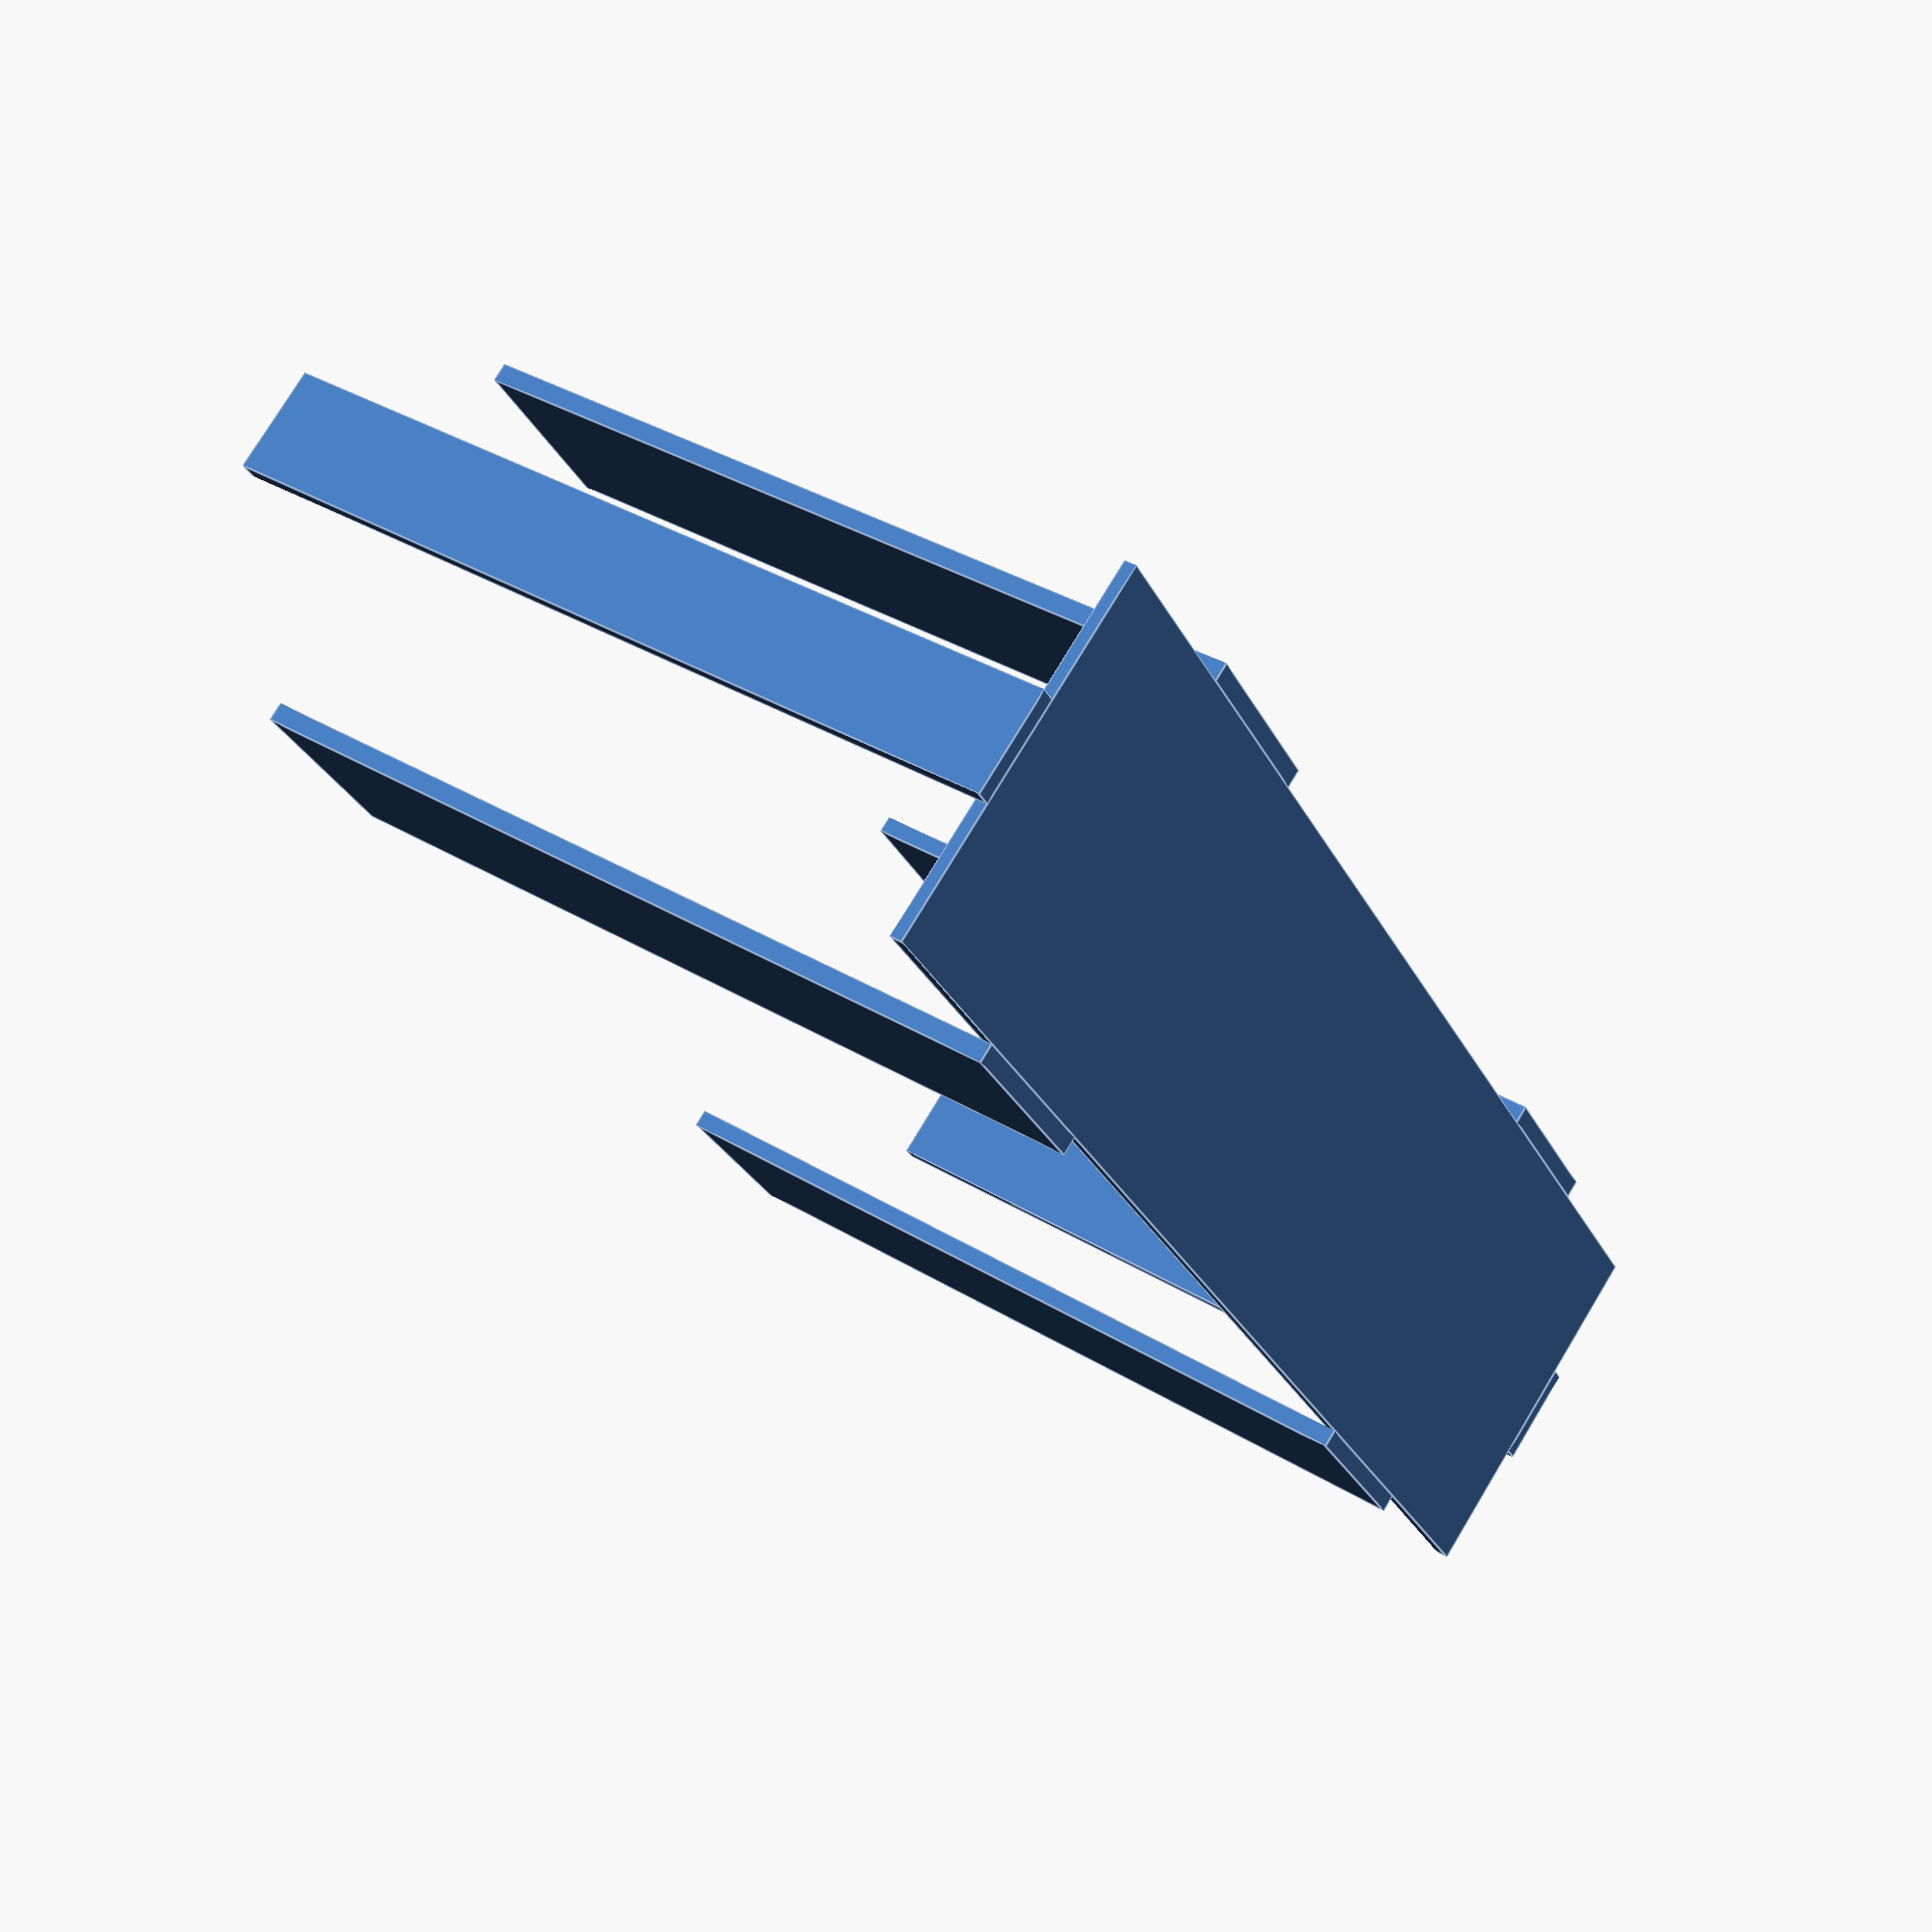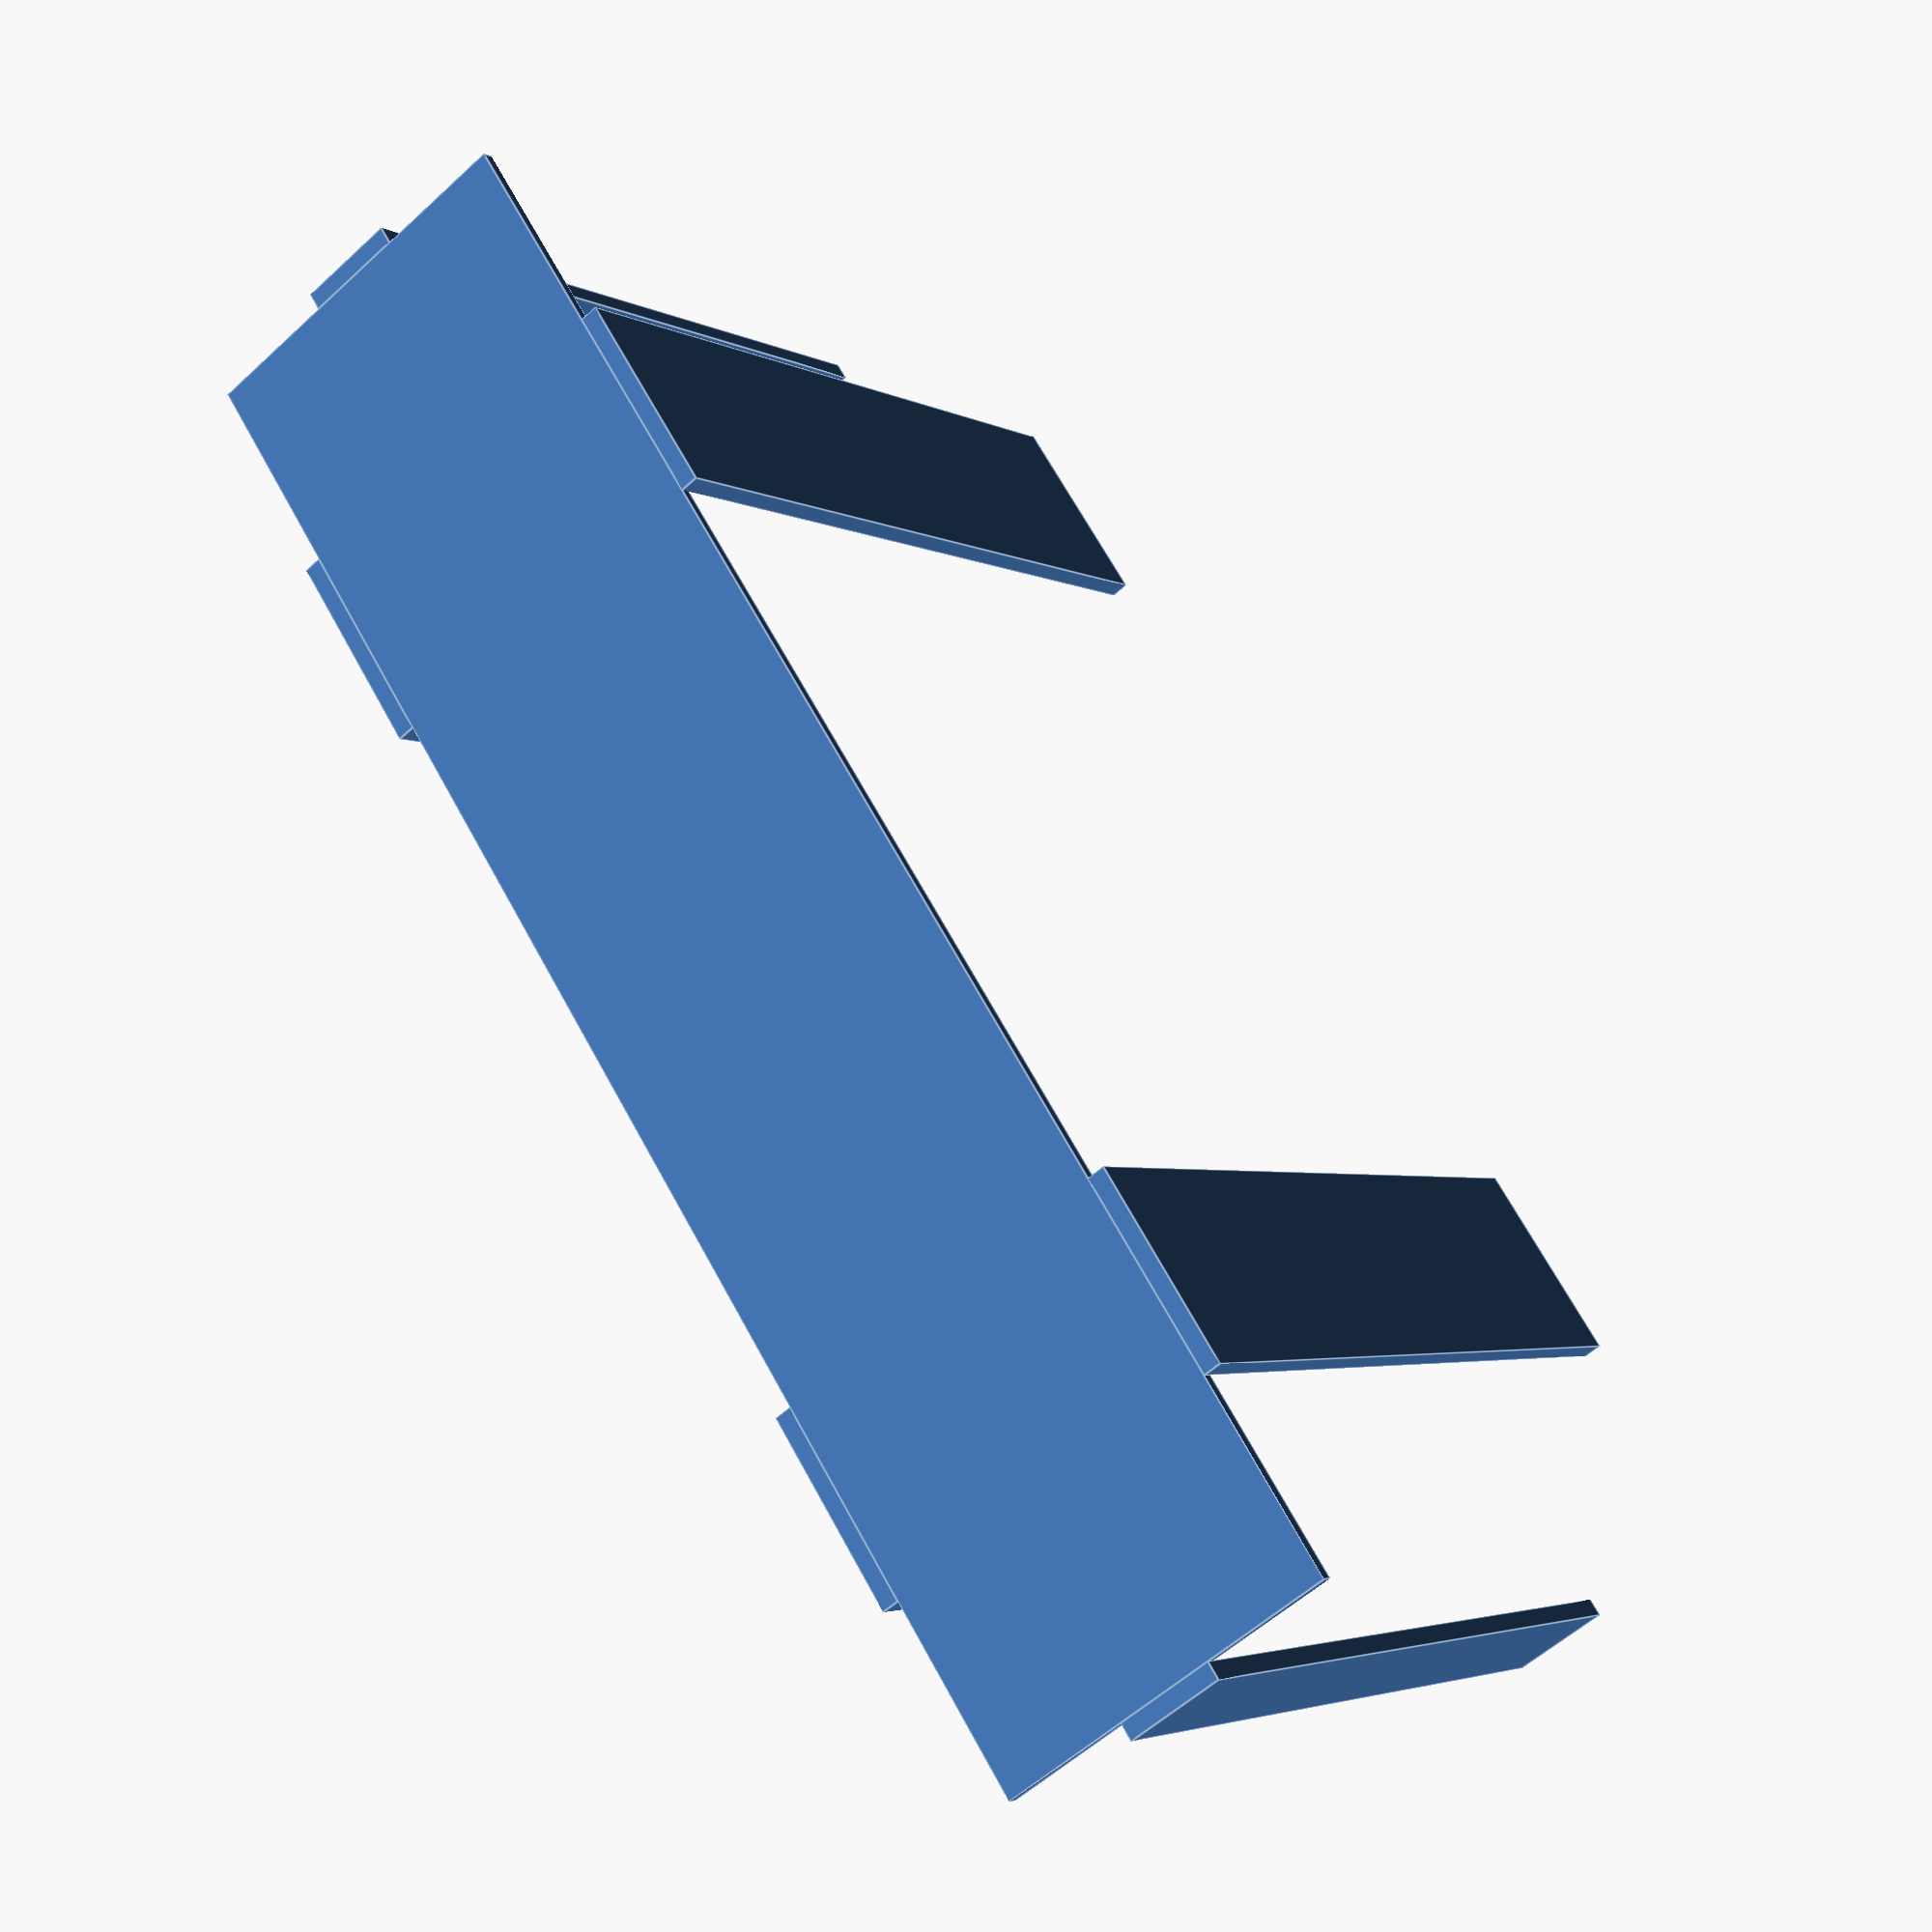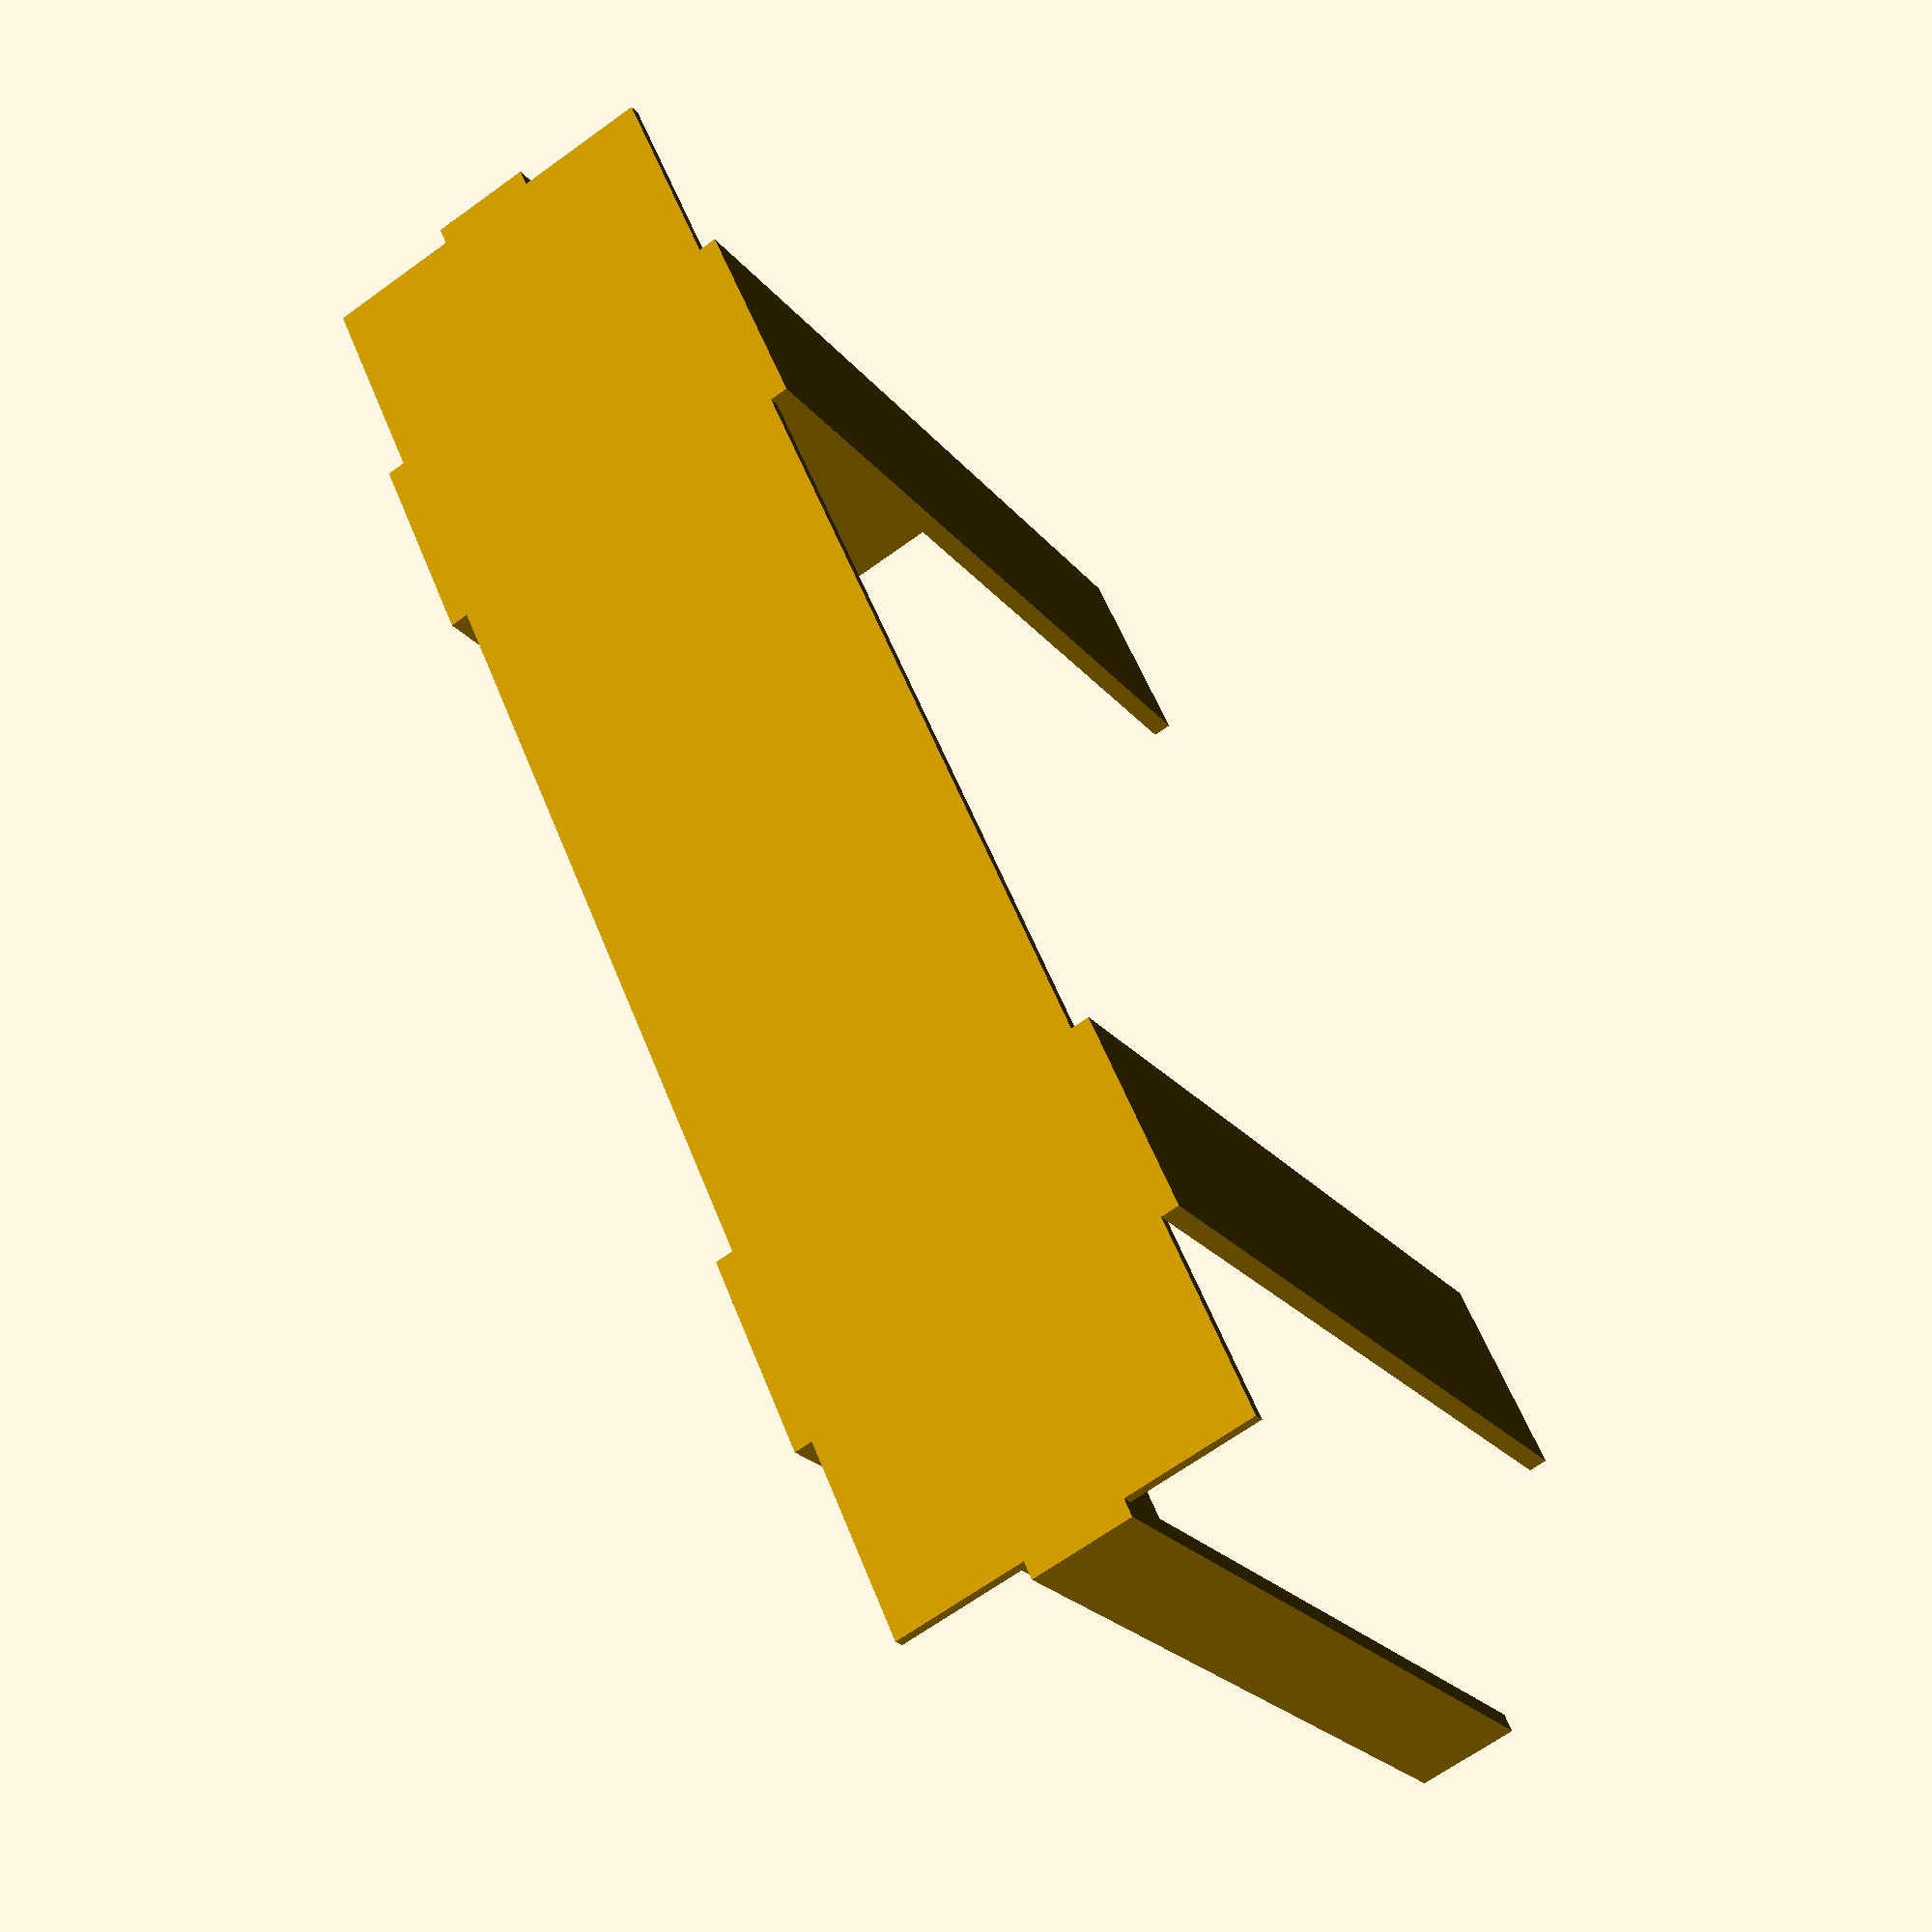
<openscad>
// -*- mode: SCAD ; c-file-style: "ellemtel" ; coding: utf-8 -*-
//
// correctly sized simple shape to stack four picture 135 type film strips
//
// (c) 2018 Roland Sieker <ospalh@gmail.com>
// Licence: CC-BY-SA 4.0


// ... to preview. You will get all parts when you click "Create Thing".
part = "stack"; // [stack: Stapler, lid: Deckel]

// Set this to "render" and click on "Create Thing" when done with the setup.
preview = 1; // [0:render, 1:preview]
// not needed


l1 = 8*4.75;
ex = 3;
num = 4;
lld = l1*num;
ll = lld + ex;
ey = 1;
w1 = 35;
wst = w1+ey; // 9.2 mm + clearance
wld = w1-ey; // Make it fit between the plates without problems

w = 1.2;  // Wall width

h = 80; // I have a lot of film strips i want to stack. I mean, a *lot*.
epl = 10;
spl = 20;
spo = 20;

/* [Hidden] */

// Done with the customizer

// *******************************************************
// Extra parameters. These can be changed reasonably safely.


w = 1.8;  // Wall width
p = 1.2;  // Bottom, top plate height
c = 0.4;  // Clearance
angle = 60; // Overhangs much below 60 degrees are a problem for me

// *******************************************************
// Some shortcuts. These shouldn't be changed

tau = 2 * PI;  // pi is still wrong. tau = circumference / r

xy_factor = 1/tan(angle);
// To get from a height to a horizontal width inclined correctly
z_factor = tan(angle);  // The other way around

he = h + 2*p;
spo2 = ll/2 - spo - spl;

some_distance = 50;
ms = 0.01;  // Muggeseggele.

// fn for differently sized objects and fs, fa; all for preview or rendering.
pna = 40;
pnb = 15;
pa = 5;
ps = 1;
rna = 180;
rnb = 30;
ra = 1;
rs = 0.1;
function na() = (preview) ? pna : rna;
function nb() = (preview) ? pnb : rnb;
$fs = (preview) ? ps : rs;
$fa = (preview) ? pa : ra;

// *******************************************************
// End setup



// *******************************************************
// Generate the parts

print_part();
// preview_parts();
// stack_parts();



module print_part()
{
   if ("stack" == part)
   {
      stack();
   }
   if ("lid" == part)
   {
      lid();
   }
}

module preview_parts()
{
   stack();
   translate([0, some_distance, 0])
   {
      lid();
   }
}

module stack_parts()
{
   // intersection()
   {
      color("yellow")
      {
         stack();
      }
      translate([0,0, 3*p])
      {
         color("red")
         {
            lid();
         }
      }
   }
}

// *******************************************************
// Code for the parts themselves

module stack()
{
   translate([0,0,p/2])
   {
      cube([ll, wst, p], center=true);
   }
   plates();
}


module lid()
{
   translate([0,0,p/2])
   {
      cube([lld, wld, p], center=true);
   }
}


module plates()
{
   end_plate();
   side_plate();
   rotate(180)
   {
      side_plate();
   }
   mirror()
   {
      end_plate();
      side_plate();
      rotate(180)
      {
         side_plate();
      }
   }
}

module end_plate()
{
   translate([ll/2-ms , -epl/2,0])
   {
      cube([w, epl, he]);
   }
}

module side_plate()
{
   translate([spo2, wst/2-ms,0])
   {
      cube([spl, w, he]);
   }
}

</openscad>
<views>
elev=144.5 azim=124.7 roll=51.0 proj=p view=edges
elev=3.3 azim=123.7 roll=210.0 proj=p view=edges
elev=202.5 azim=114.0 roll=332.3 proj=p view=solid
</views>
